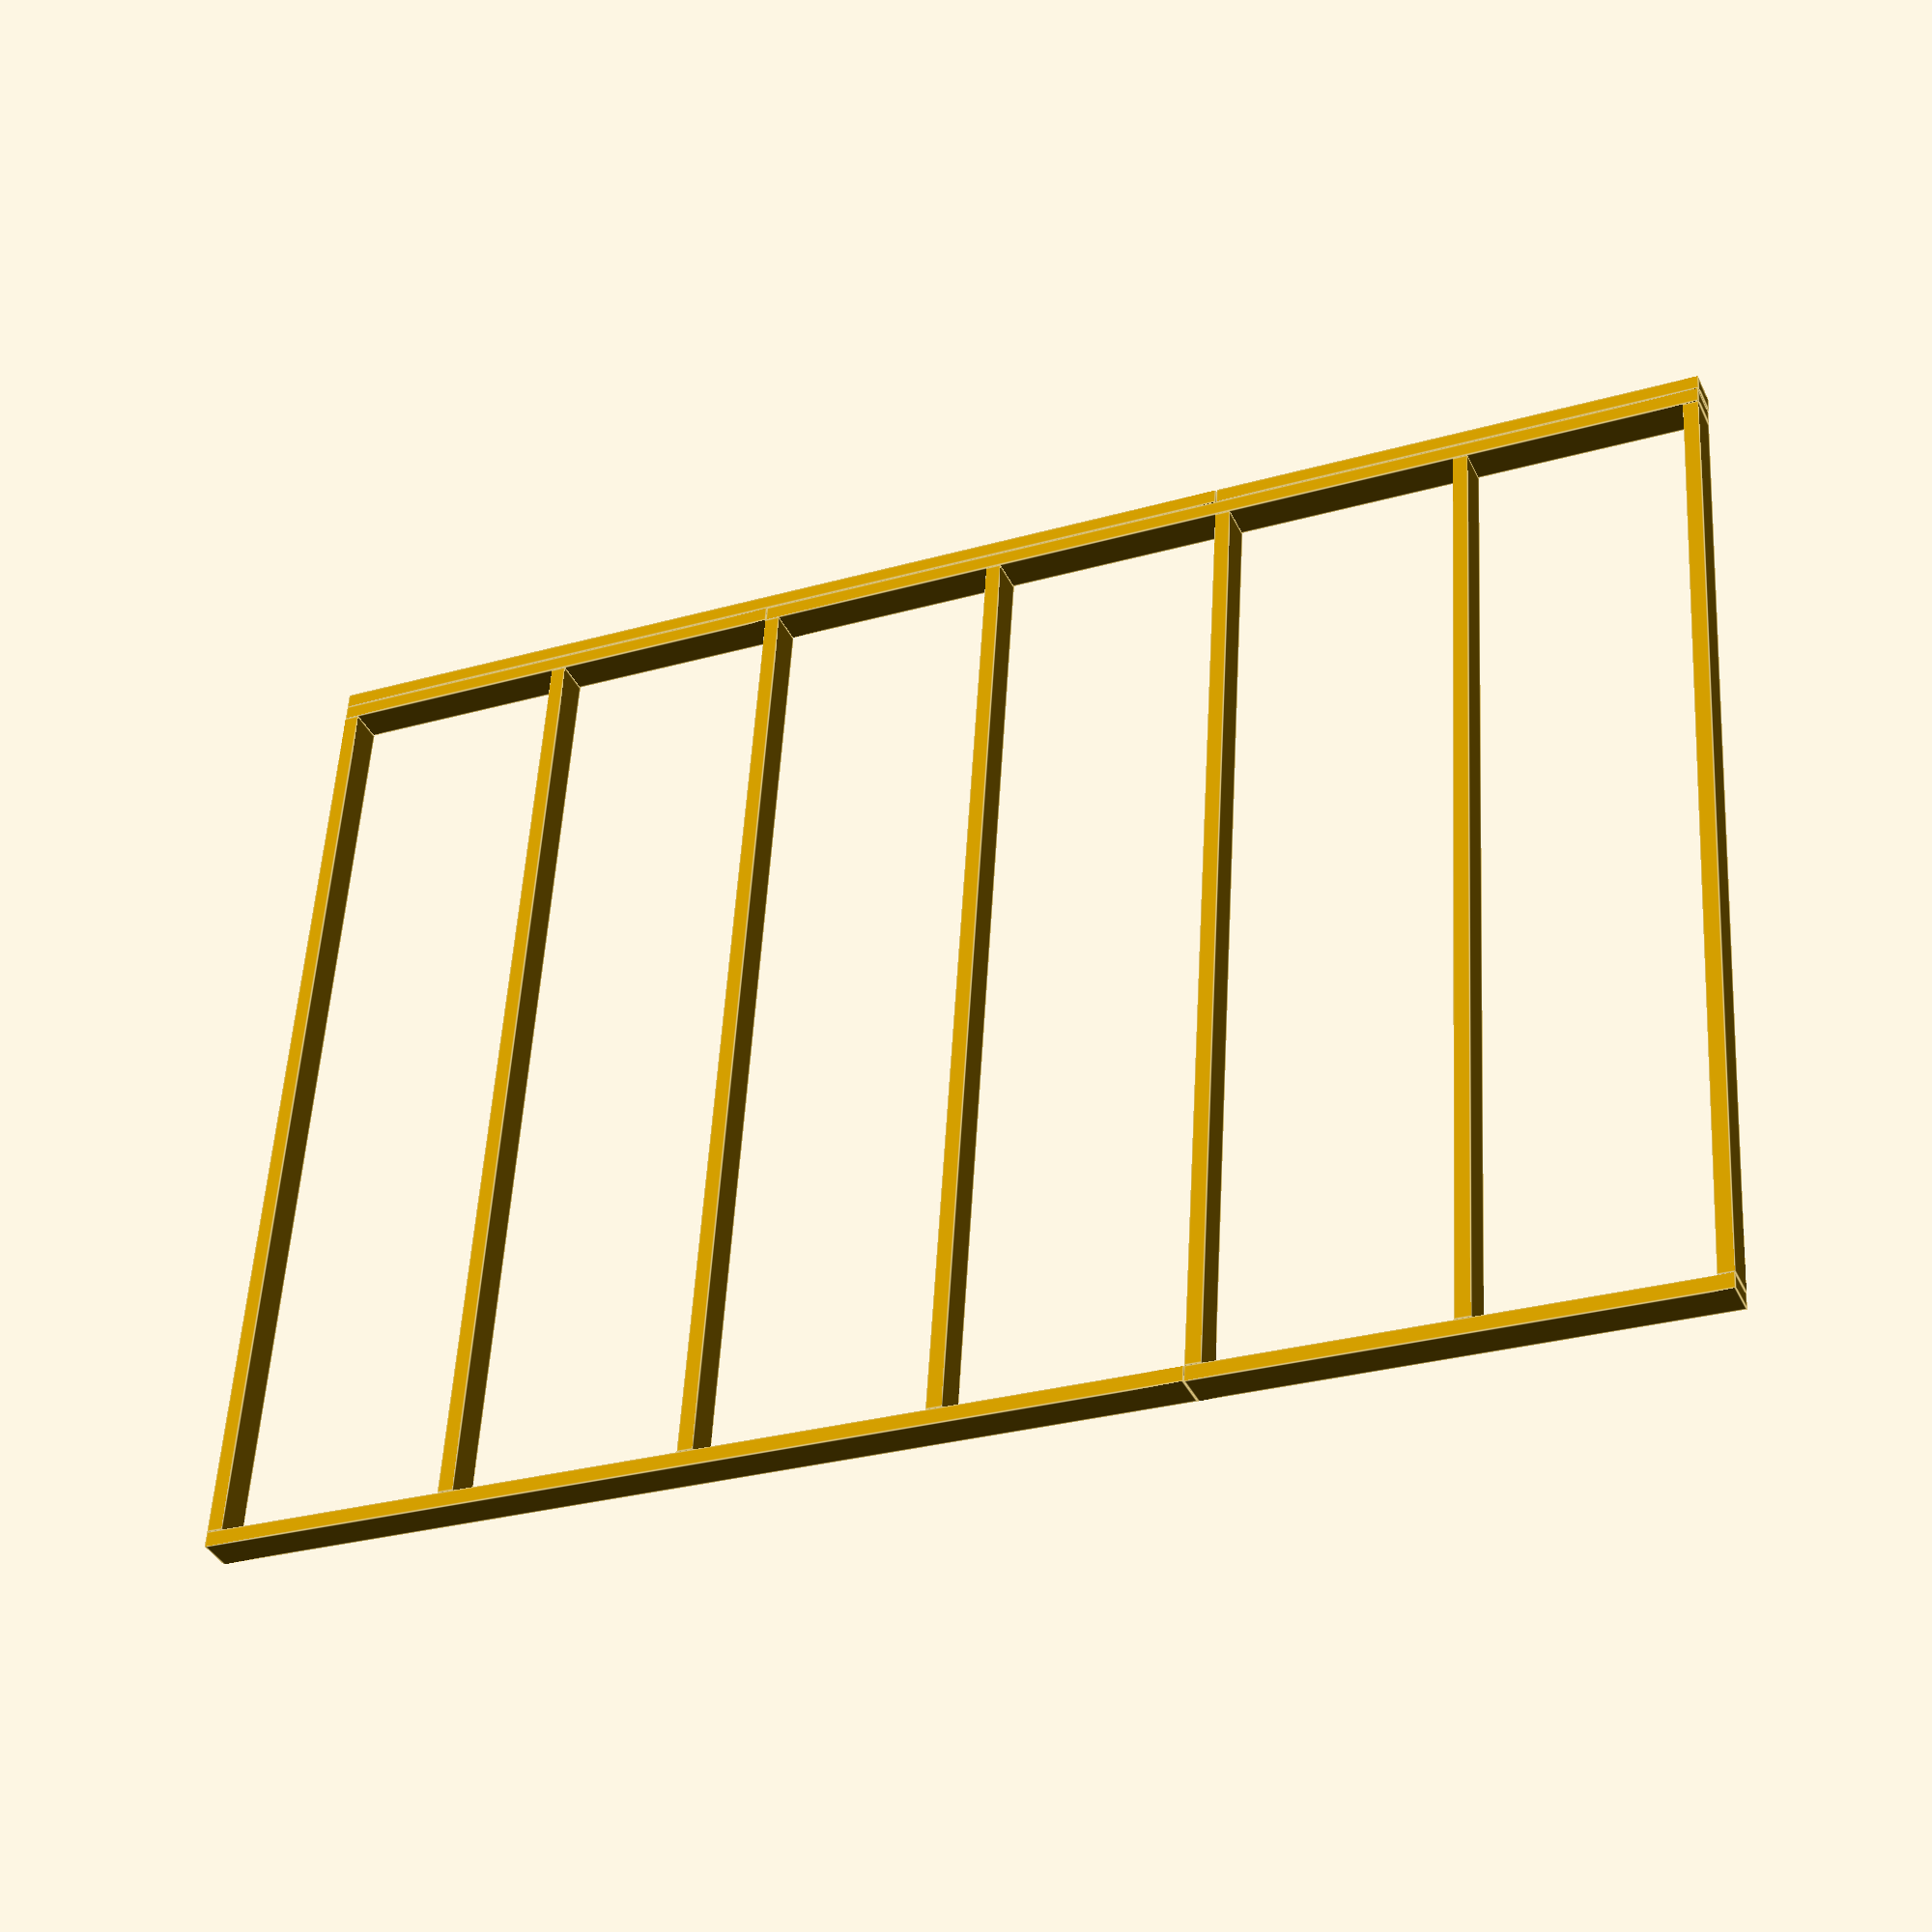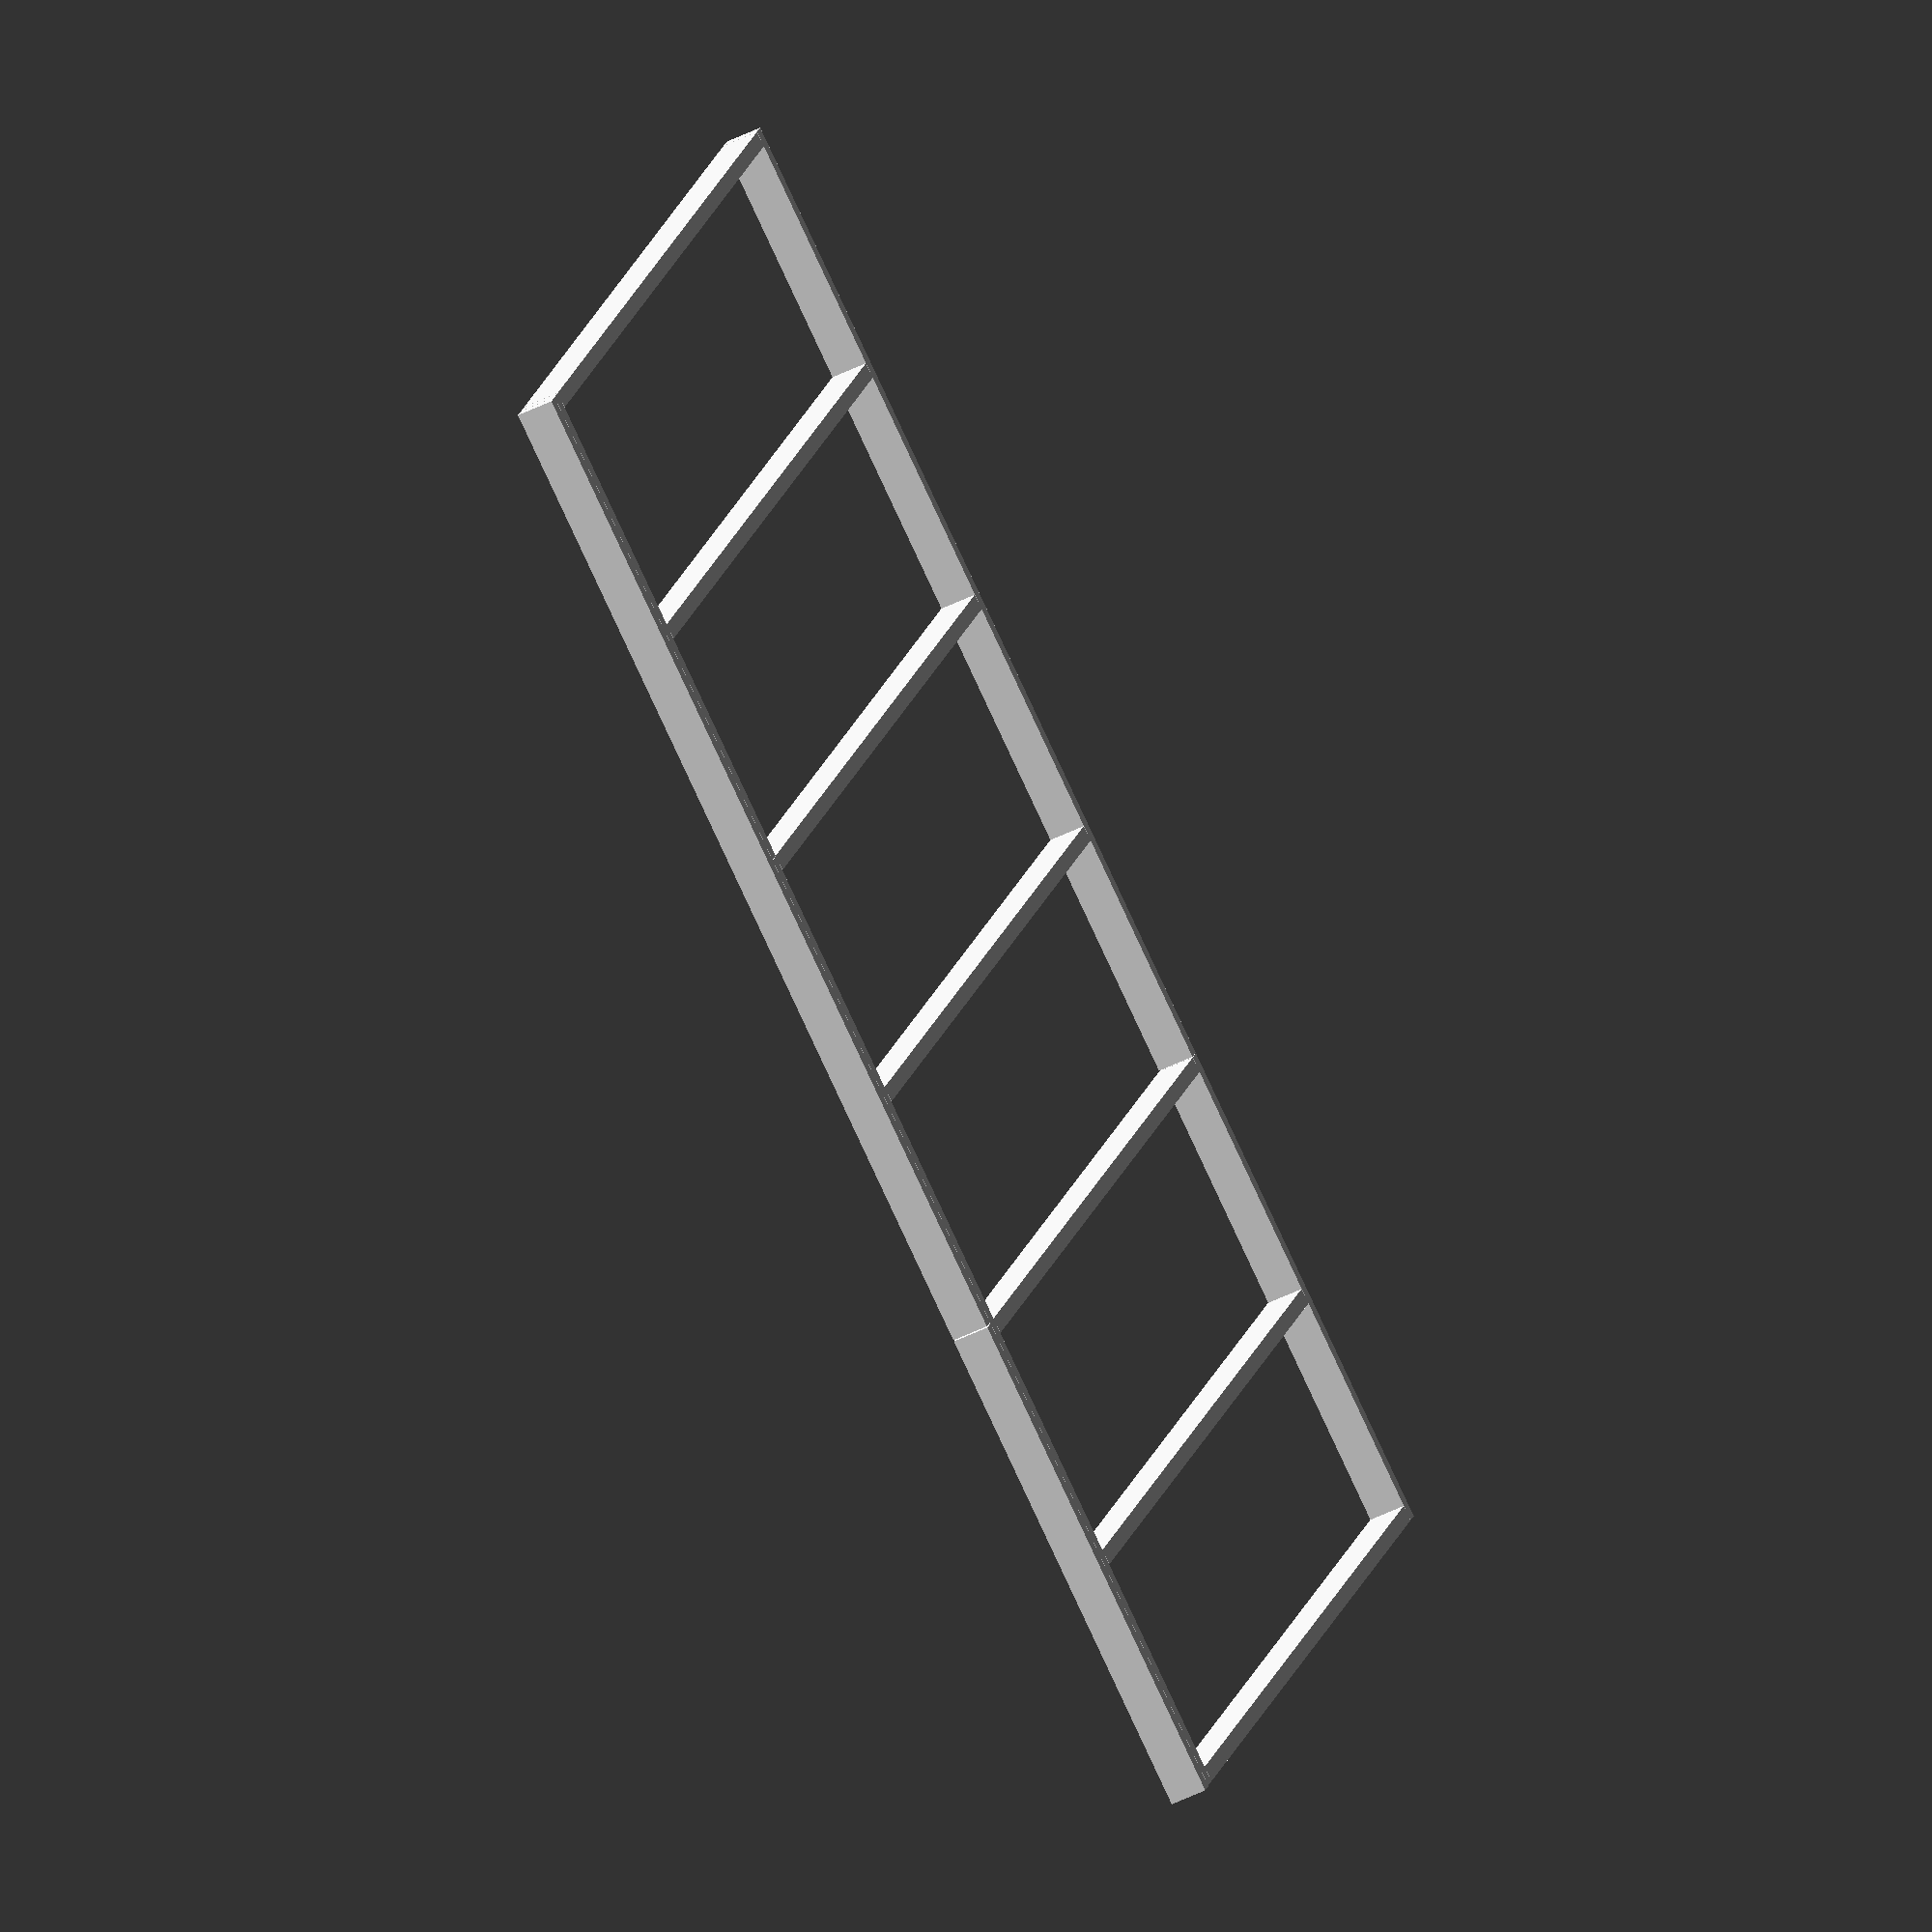
<openscad>
// Dimensions of the requested wall
Wall_Dimensions = [144, 100.5];

// Dimensions of the studs to use
Stud_Dimensions = [1.5, 3.5, 96];

// On center stud spacing
Stud_Spacing = 24;

// Studs to skip.
Skip_Studs = [];

// Object spacing to avoid merging on export
Object_Spacing = 0.0625;

// Determines if middle studs are included
Include_Studs = true;

// Scale factor useful when importing to other software (ex. 25.4 for inches);
Scale_Factor = 25.4;

module wall(wall_dimensions, stud_dimensions = [1.5, 3.5, 96], stud_spacing = 24, skip_studs = [], object_spacing = 0.0625, include_studs = true) {
    length = wall_dimensions[0];
    height = wall_dimensions[1];

    stud_length = stud_dimensions[2];

    // sill plate
    plate_parts = floor(length / stud_length);
    plate_overflow = length % stud_length;

    for (i = [1:1:plate_parts]) {
        rotate([0, 90, 0])
        translate([-stud_dimensions[0], 0, (i - 1) * stud_length])
        cube([stud_dimensions[0], stud_dimensions[1], stud_dimensions[2] - object_spacing]);
    }

    if (plate_overflow > 0) {
        rotate([0, 90, 0])
        translate([-stud_dimensions[0], 0, plate_parts * stud_length])
        cube([stud_dimensions[0], stud_dimensions[1], plate_overflow]);
    }

    // studs
    // first
    translate([0, 0, stud_dimensions[0] + object_spacing])
    cube([stud_dimensions[0], stud_dimensions[1], stud_dimensions[2] - (object_spacing * 2)]);

    if (include_studs) {
        // studs
        stud_count = length % stud_spacing == 0 ? (length / stud_spacing) - 1 : (length / stud_spacing);
        for (i = [1:1:stud_count]) {
            if (len(search(i, skip_studs)) == 0)
            translate([i * stud_spacing, 0, stud_dimensions[0] + object_spacing])
            cube([stud_dimensions[0], stud_dimensions[1], stud_dimensions[2] - (object_spacing * 2)]);
        }
    }

    // last
    translate([length - stud_dimensions[0], 0, stud_dimensions[0] + object_spacing])
    cube([stud_dimensions[0], stud_dimensions[1], stud_dimensions[2] - (object_spacing * 2)]);

    // top plates
    if (plate_overflow > 0) {
        rotate([0, 90, 0])
        translate([-height + stud_dimensions[0], 0, 0])
        cube([stud_dimensions[0], stud_dimensions[1], plate_overflow]);

        rotate([0, 90, 0])
        translate([-height - stud_dimensions[0] - object_spacing + stud_dimensions[0], 0, plate_parts * stud_length + object_spacing])
        cube([stud_dimensions[0], stud_dimensions[1], plate_overflow]);
    }

    for (i = [1:1:plate_parts]) {
        rotate([0, 90, 0])
        translate([-height + stud_dimensions[0], 0, plate_overflow + object_spacing + (i - 1) * stud_length])
        cube([stud_dimensions[0], stud_dimensions[1], stud_dimensions[2] - object_spacing]);

        rotate([0, 90, 0])
        translate([-height - stud_dimensions[0] - object_spacing + stud_dimensions[0], 0, (i - 1) * stud_length])
        cube([stud_dimensions[0], stud_dimensions[1], stud_dimensions[2] - object_spacing]);
    }
}

scale([Scale_Factor, Scale_Factor, Scale_Factor])
wall(Wall_Dimensions, Stud_Dimensions, Stud_Spacing, Skip_Studs, Object_Spacing, Include_Studs);
</openscad>
<views>
elev=306.0 azim=203.1 roll=183.3 proj=p view=edges
elev=165.1 azim=244.6 roll=168.9 proj=o view=wireframe
</views>
